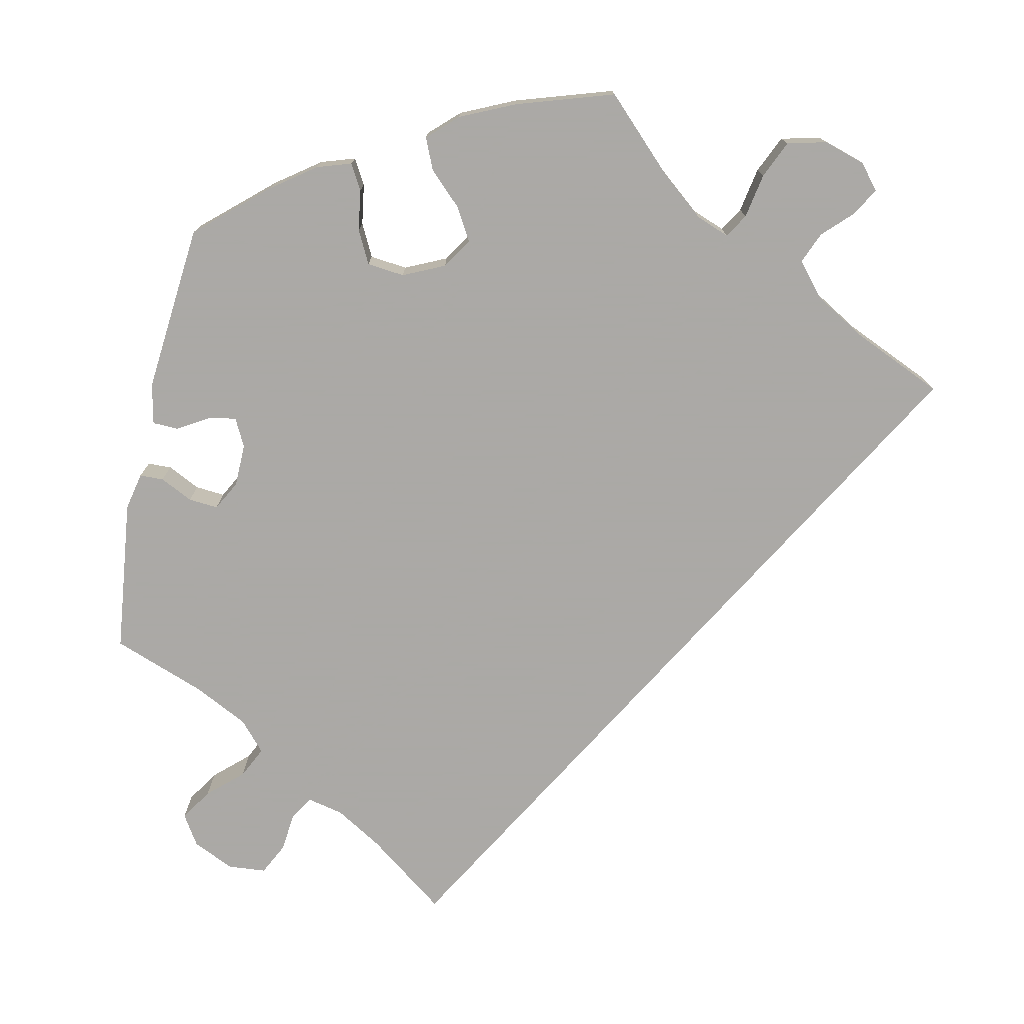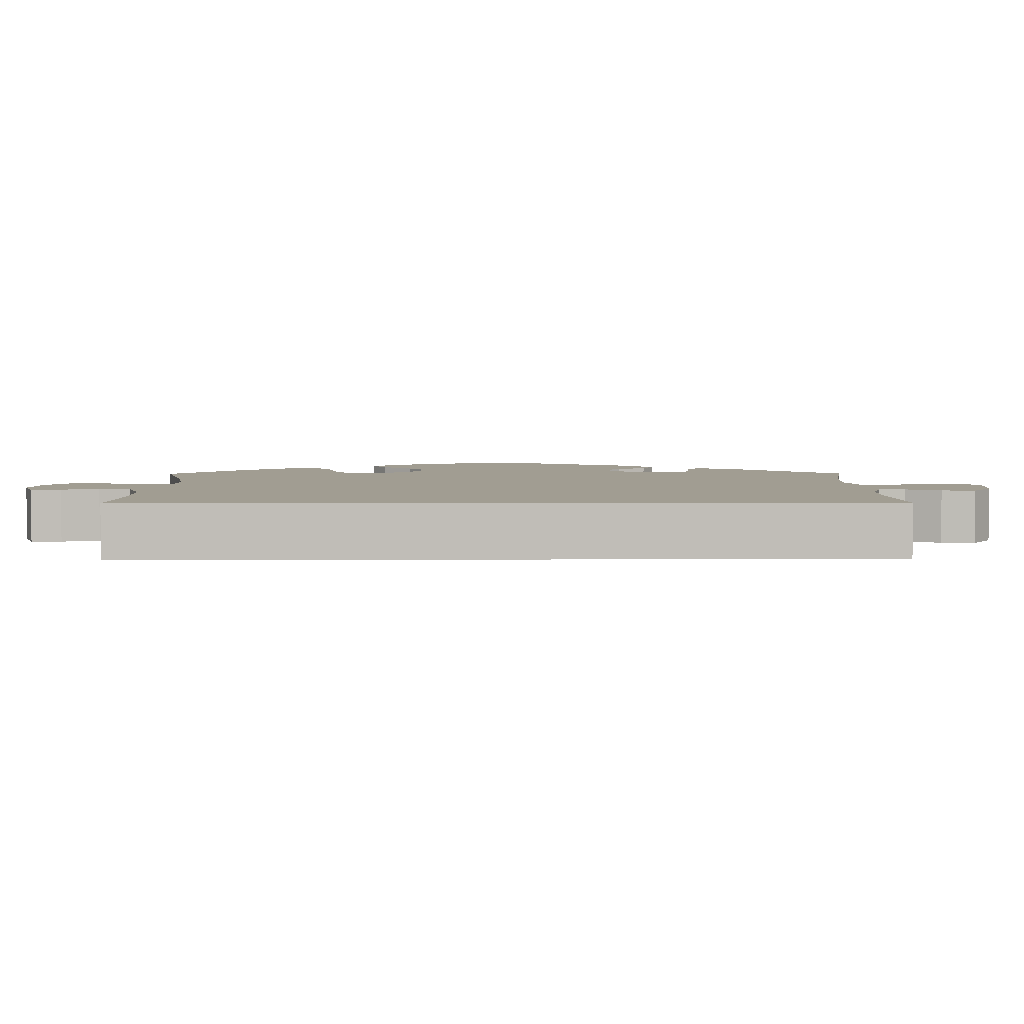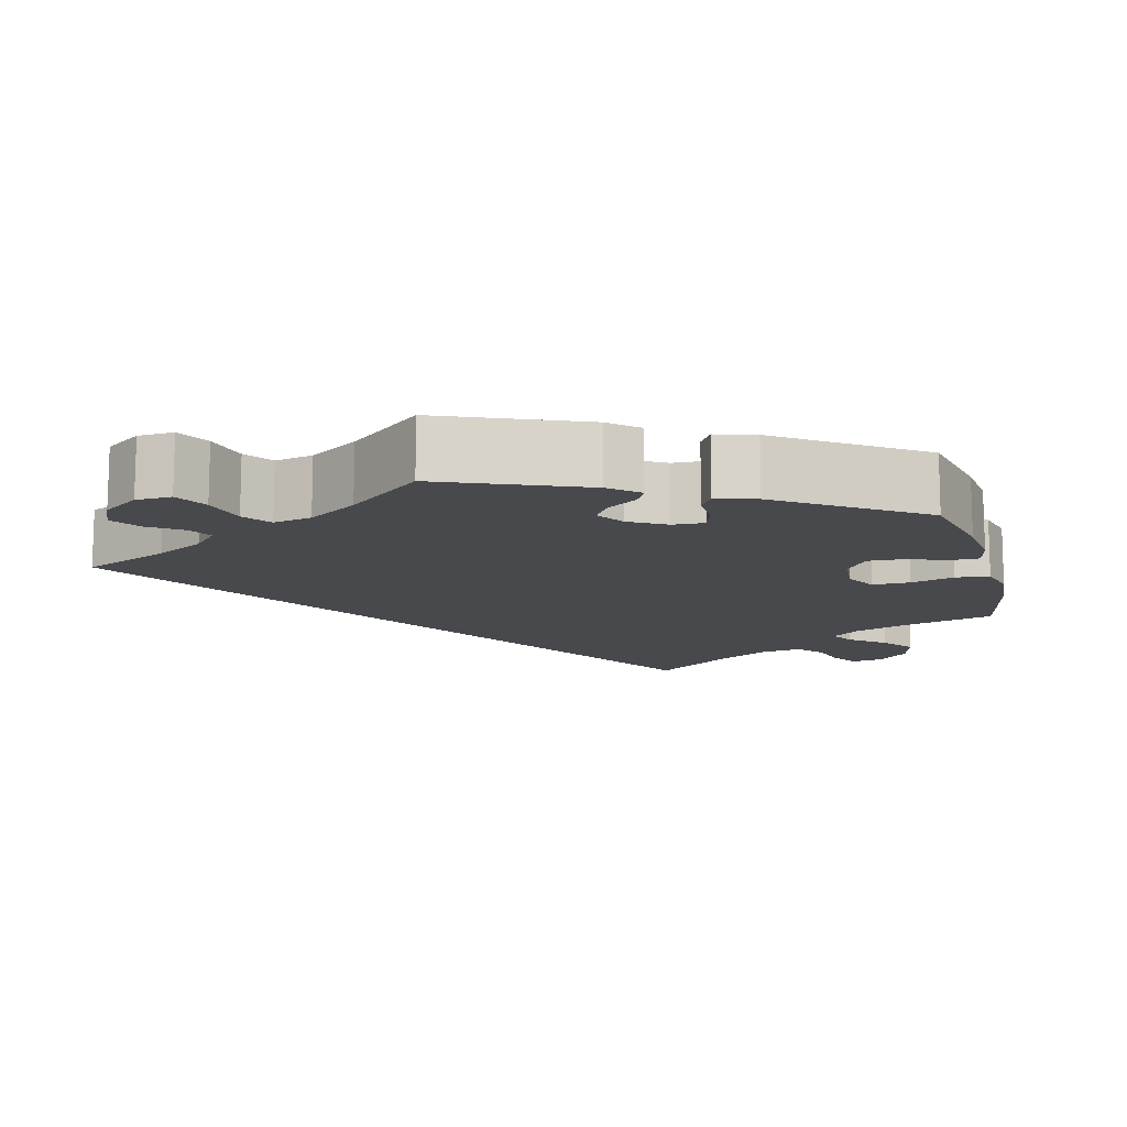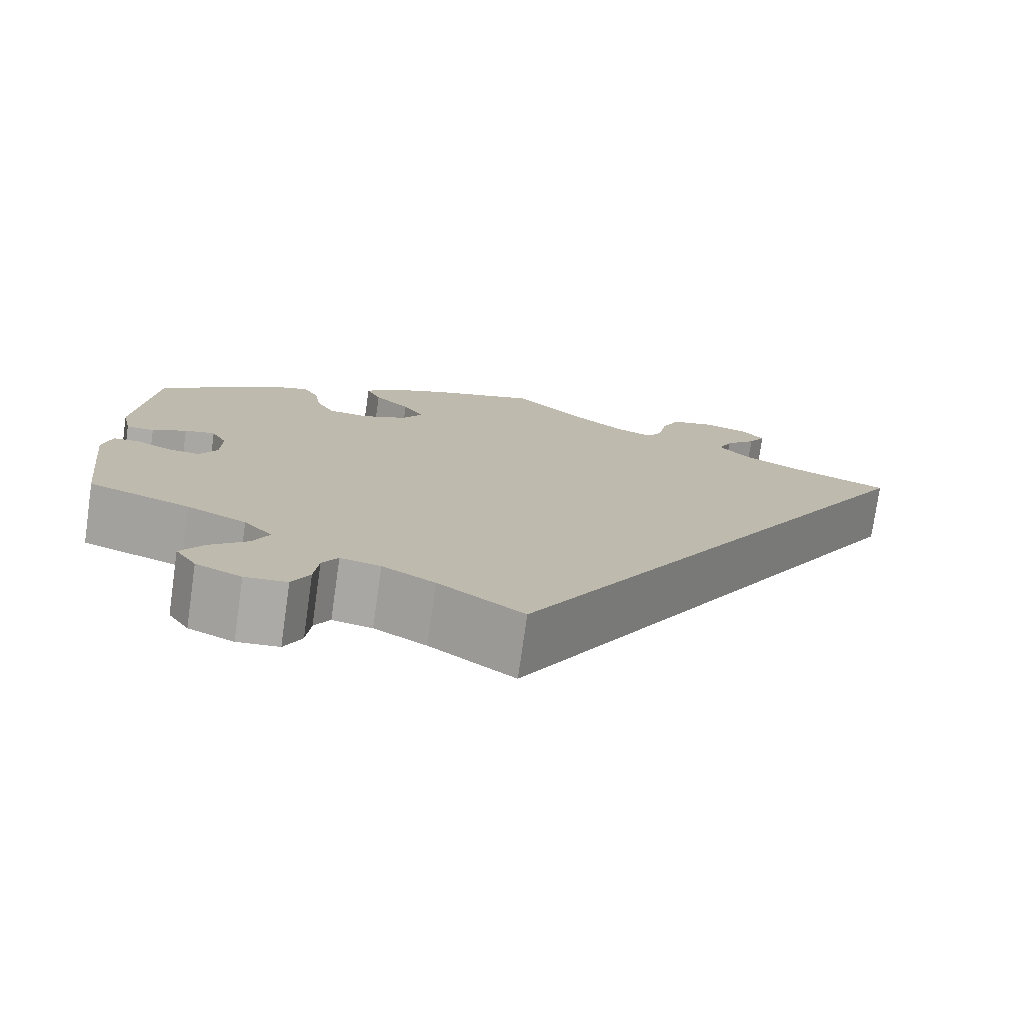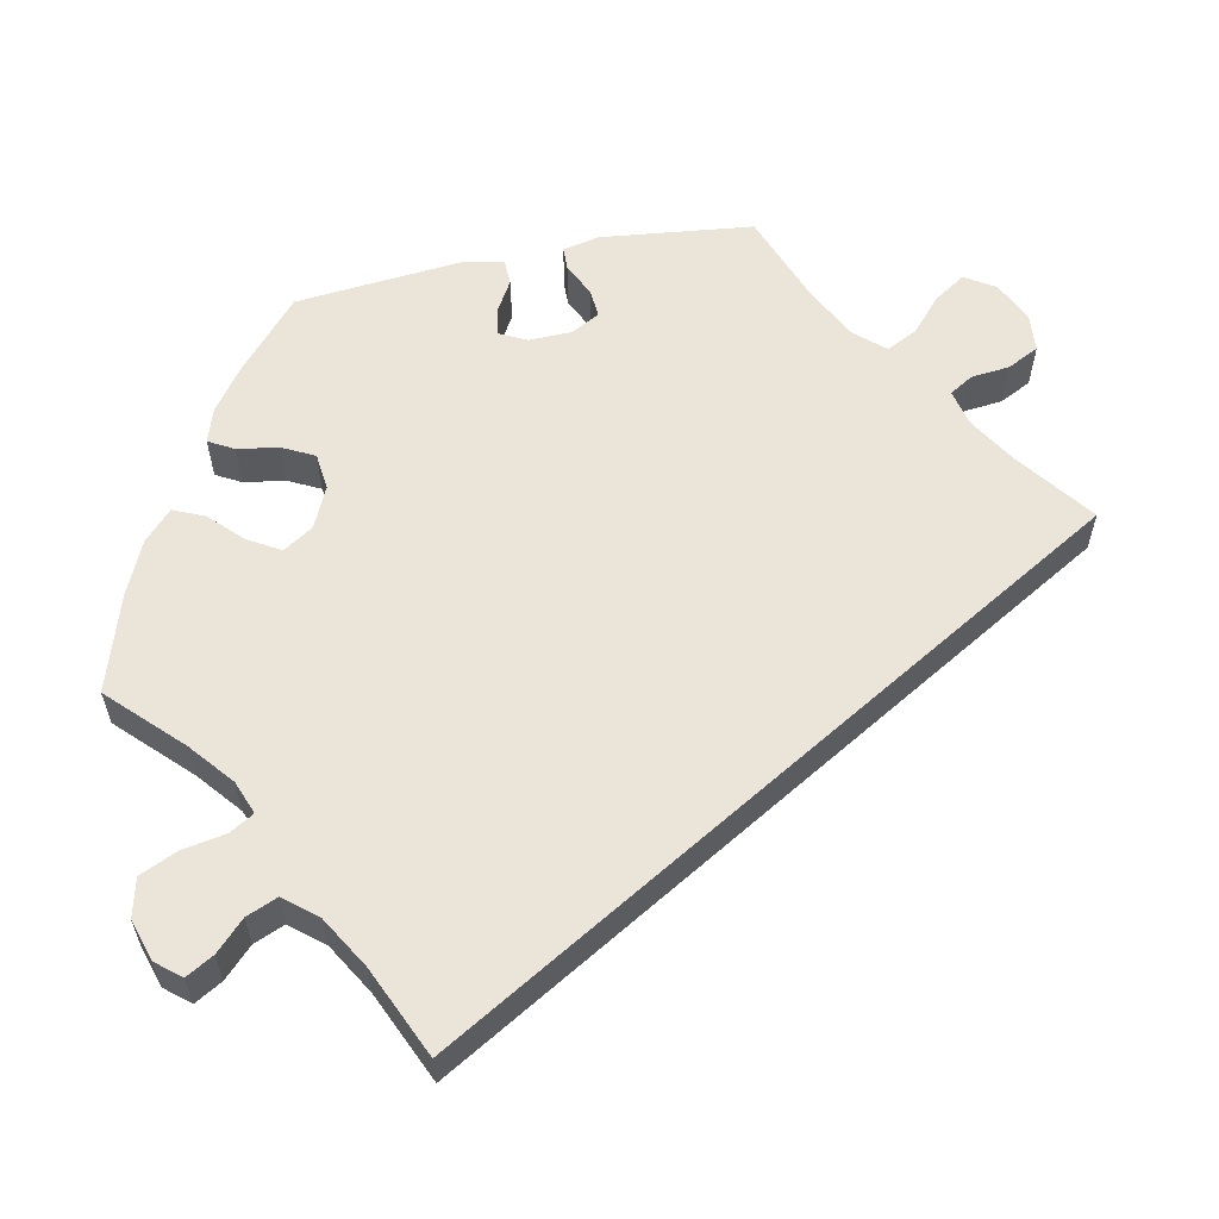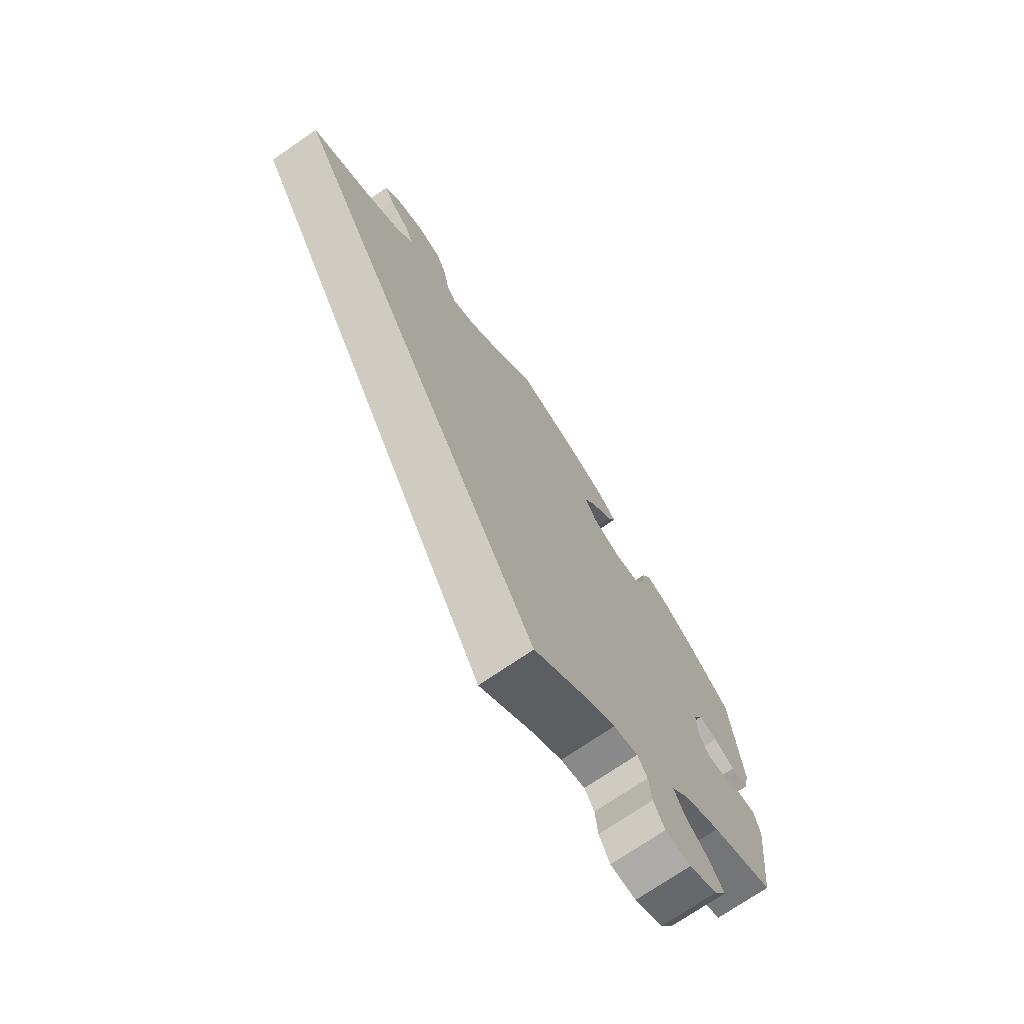
<metadata>
{"format":"obj","ext":"obj","renderer":"f3d","projection":"perspective","resolution":1024,"background":"white","views":[{"elev":-75.5,"azim":-12.1,"up":"+Y"},{"elev":4.6,"azim":119.5,"up":"+Y"},{"elev":-12.5,"azim":-104.9,"up":"+Y"},{"elev":-76.2,"azim":-8.1,"up":"+Z"},{"elev":58.7,"azim":78.2,"up":"+Y"},{"elev":-72.9,"azim":124.5,"up":"+Z"}]}
</metadata>
<code>
v -0.097 0.07 -0.506
v -0.157 0.07 -0.47
v -0.203 0.07 -0.46
v -0.221 0.07 -0.49
v -0.226 0.07 -0.539
v -0.246 0.07 -0.579
v -0.294 0.07 -0.583
v -0.346 0.07 -0.559
v -0.37 0.07 -0.521
v -0.344 0.07 -0.481
v -0.301 0.07 -0.442
v -0.282 0.07 -0.403
v -0.315 0.07 -0.366
v -0.383 0.07 -0.332
v -0.5 0.07 -0.289
v -0.523 0.07 -0.096
v -0.513 0.07 -0.049
v -0.483 0.07 -0.048
v -0.442 0.07 -0.068
v -0.405 0.07 -0.071
v -0.385 0.07 -0.034
v -0.384 0.07 0.02
v -0.402 0.07 0.055
v -0.437 0.07 0.048
v -0.476 0.07 0.025
v -0.508 0.07 0.026
v -0.519 0.07 0.077
v -0.5 0.07 0.289
v -0.413 0.07 0.366
v -0.358 0.07 0.406
v -0.315 0.07 0.42
v -0.297 0.07 0.388
v -0.289 0.07 0.337
v -0.268 0.07 0.296
v -0.221 0.07 0.291
v -0.169 0.07 0.315
v -0.145 0.07 0.353
v -0.169 0.07 0.394
v -0.21 0.07 0.434
v -0.227 0.07 0.473
v -0.19 0.07 0.508
v -0.122 0.07 0.539
v 0 0.07 0.578
v 0.087 0.07 0.492
v 0.142 0.07 0.447
v 0.184 0.07 0.431
v 0.202 0.07 0.461
v 0.212 0.07 0.517
v 0.233 0.07 0.564
v 0.282 0.07 0.576
v 0.334 0.07 0.56
v 0.36 0.07 0.529
v 0.34 0.07 0.494
v 0.304 0.07 0.458
v 0.288 0.07 0.419
v 0.322 0.07 0.378
v 0.387 0.07 0.34
v 0.501 0.07 0.29
v 0 0.07 -0.578
v -0.097 0 -0.506
v -0.157 0 -0.47
v -0.203 0 -0.46
v -0.221 0 -0.49
v -0.226 0 -0.539
v -0.246 0 -0.579
v -0.294 0 -0.583
v -0.346 0 -0.559
v -0.37 0 -0.521
v -0.344 0 -0.481
v -0.301 0 -0.442
v -0.282 0 -0.403
v -0.315 0 -0.366
v -0.383 0 -0.332
v -0.5 0 -0.289
v -0.523 0 -0.096
v -0.513 0 -0.049
v -0.483 0 -0.048
v -0.442 0 -0.068
v -0.405 0 -0.071
v -0.385 0 -0.034
v -0.384 0 0.02
v -0.402 0 0.055
v -0.437 0 0.048
v -0.476 0 0.025
v -0.508 0 0.026
v -0.519 0 0.077
v -0.5 0 0.289
v -0.413 0 0.366
v -0.358 0 0.406
v -0.315 0 0.42
v -0.297 0 0.388
v -0.289 0 0.337
v -0.268 0 0.296
v -0.221 0 0.291
v -0.169 0 0.315
v -0.145 0 0.353
v -0.169 0 0.394
v -0.21 0 0.434
v -0.227 0 0.473
v -0.19 0 0.508
v -0.122 0 0.539
v 0 0 0.578
v 0.087 0 0.492
v 0.142 0 0.447
v 0.184 0 0.431
v 0.202 0 0.461
v 0.212 0 0.517
v 0.233 0 0.564
v 0.282 0 0.576
v 0.334 0 0.56
v 0.36 0 0.529
v 0.34 0 0.494
v 0.304 0 0.458
v 0.288 0 0.419
v 0.322 0 0.378
v 0.387 0 0.34
v 0.501 0 0.29
v 0 0 -0.578
f 57 58 59 1
f 56 57 1 2
f 55 56 2 3
f 54 55 3 4
f 51 52 53 54
f 51 54 4
f 50 51 4
f 47 48 49 50
f 46 47 50 4
f 45 46 4
f 44 45 4
f 43 44 4
f 42 43 4
f 38 39 40 41
f 37 38 41 42
f 30 31 32 33
f 30 33 34
f 29 30 34
f 28 29 34
f 27 28 34 35
f 24 25 26 27
f 23 24 27 35
f 16 17 18 19
f 14 15 16 19
f 13 14 19 20
f 12 13 20 21
f 8 9 10 11
f 8 11 12
f 7 8 12
f 6 7 12
f 5 6 12
f 37 42 4 5
f 36 37 5 12
f 22 23 35 36
f 12 21 22 36
f 60 118 117 116
f 61 60 116 115
f 62 61 115 114
f 63 62 114 113
f 113 112 111 110
f 63 113 110
f 63 110 109
f 109 108 107 106
f 63 109 106 105
f 63 105 104
f 63 104 103
f 63 103 102
f 63 102 101
f 100 99 98 97
f 101 100 97 96
f 92 91 90 89
f 93 92 89
f 93 89 88
f 93 88 87
f 94 93 87 86
f 86 85 84 83
f 94 86 83 82
f 78 77 76 75
f 78 75 74 73
f 79 78 73 72
f 80 79 72 71
f 70 69 68 67
f 71 70 67
f 71 67 66
f 71 66 65
f 71 65 64
f 64 63 101 96
f 71 64 96 95
f 95 94 82 81
f 95 81 80 71
f 1 60 61 2
f 2 61 62 3
f 3 62 63 4
f 4 63 64 5
f 5 64 65 6
f 6 65 66 7
f 7 66 67 8
f 8 67 68 9
f 9 68 69 10
f 10 69 70 11
f 11 70 71 12
f 12 71 72 13
f 13 72 73 14
f 14 73 74 15
f 15 74 75 16
f 16 75 76 17
f 17 76 77 18
f 18 77 78 19
f 19 78 79 20
f 20 79 80 21
f 21 80 81 22
f 22 81 82 23
f 23 82 83 24
f 24 83 84 25
f 25 84 85 26
f 26 85 86 27
f 27 86 87 28
f 28 87 88 29
f 29 88 89 30
f 30 89 90 31
f 31 90 91 32
f 32 91 92 33
f 33 92 93 34
f 34 93 94 35
f 35 94 95 36
f 36 95 96 37
f 37 96 97 38
f 38 97 98 39
f 39 98 99 40
f 40 99 100 41
f 41 100 101 42
f 42 101 102 43
f 43 102 103 44
f 44 103 104 45
f 45 104 105 46
f 46 105 106 47
f 47 106 107 48
f 48 107 108 49
f 49 108 109 50
f 50 109 110 51
f 51 110 111 52
f 52 111 112 53
f 53 112 113 54
f 54 113 114 55
f 55 114 115 56
f 56 115 116 57
f 57 116 117 58
f 58 117 118 59
f 59 118 60 1

</code>
